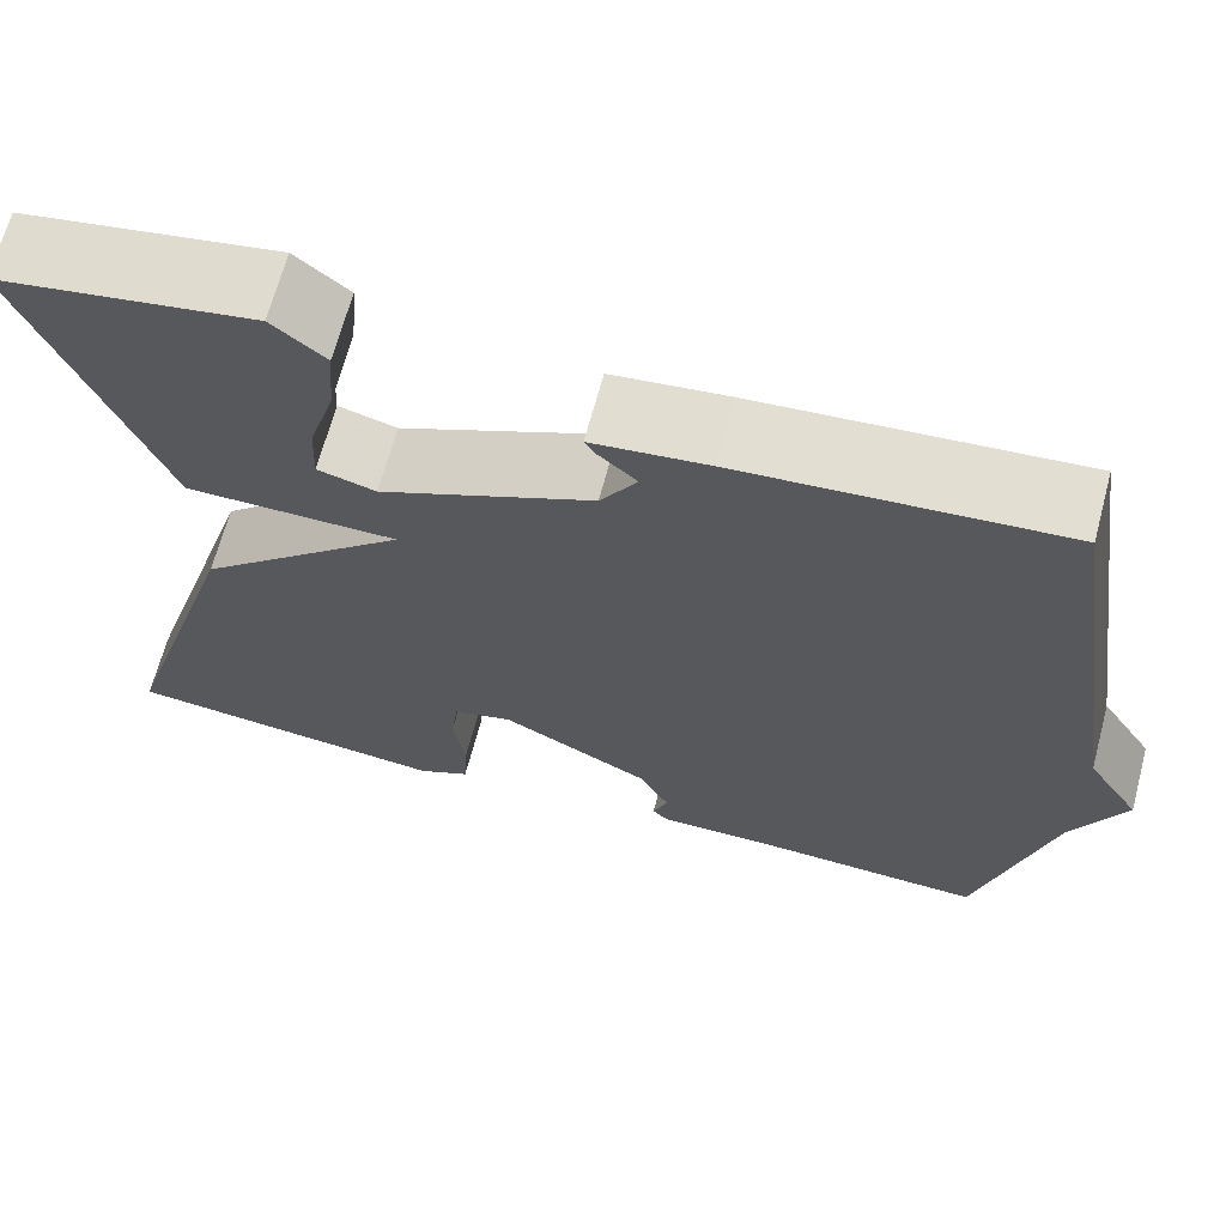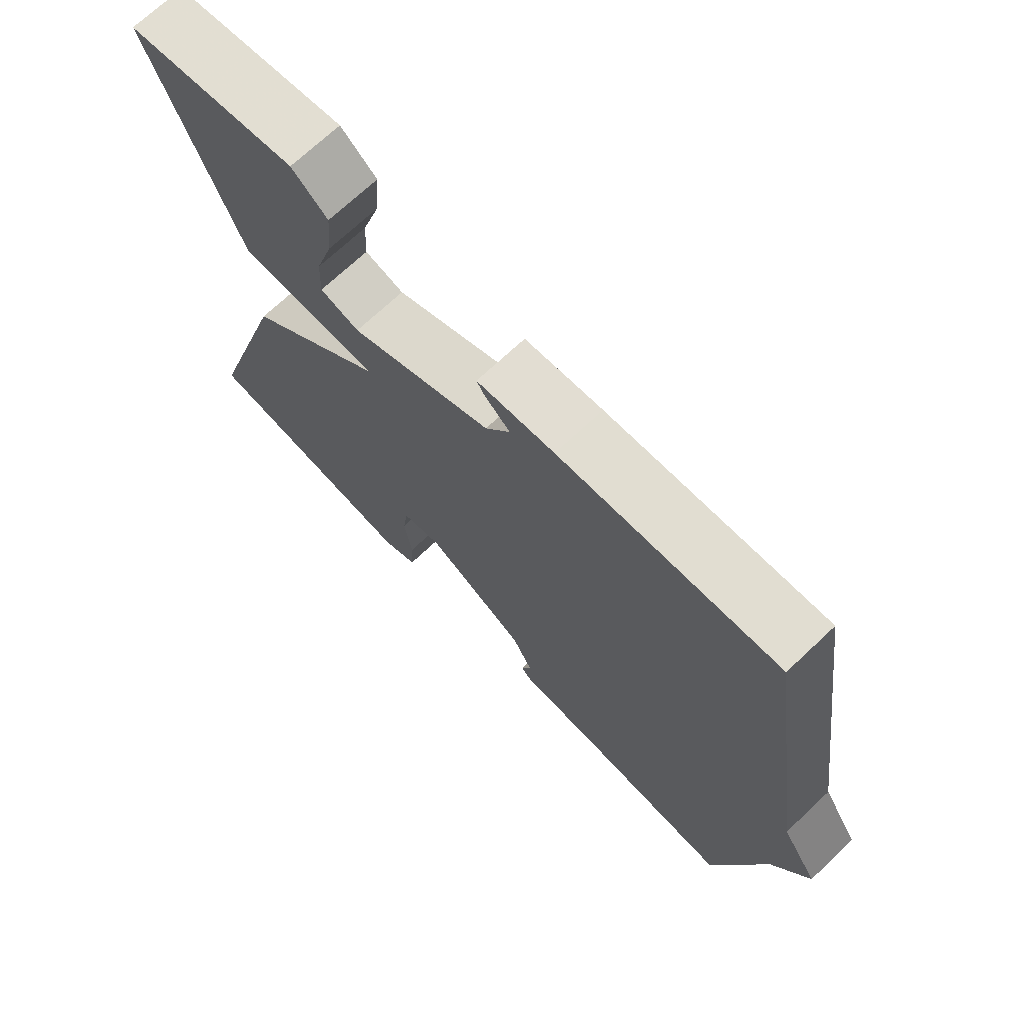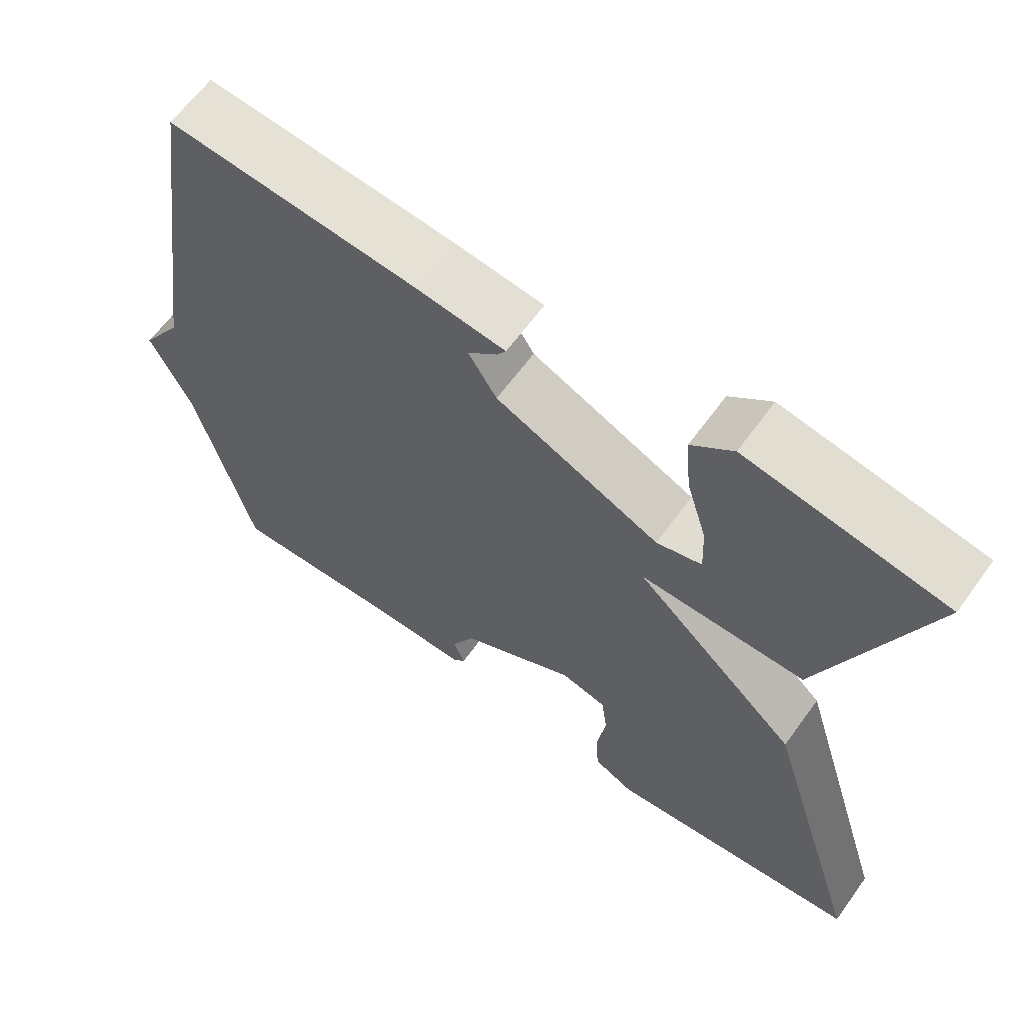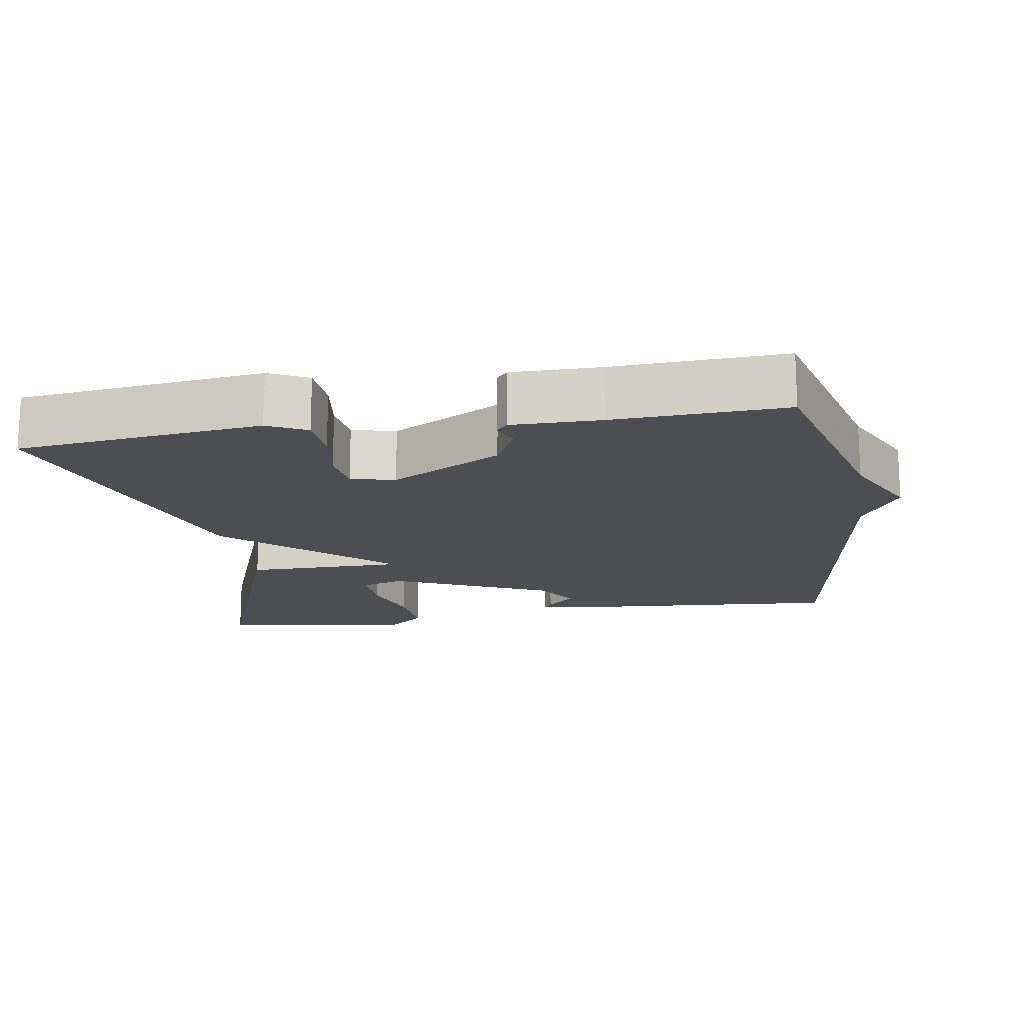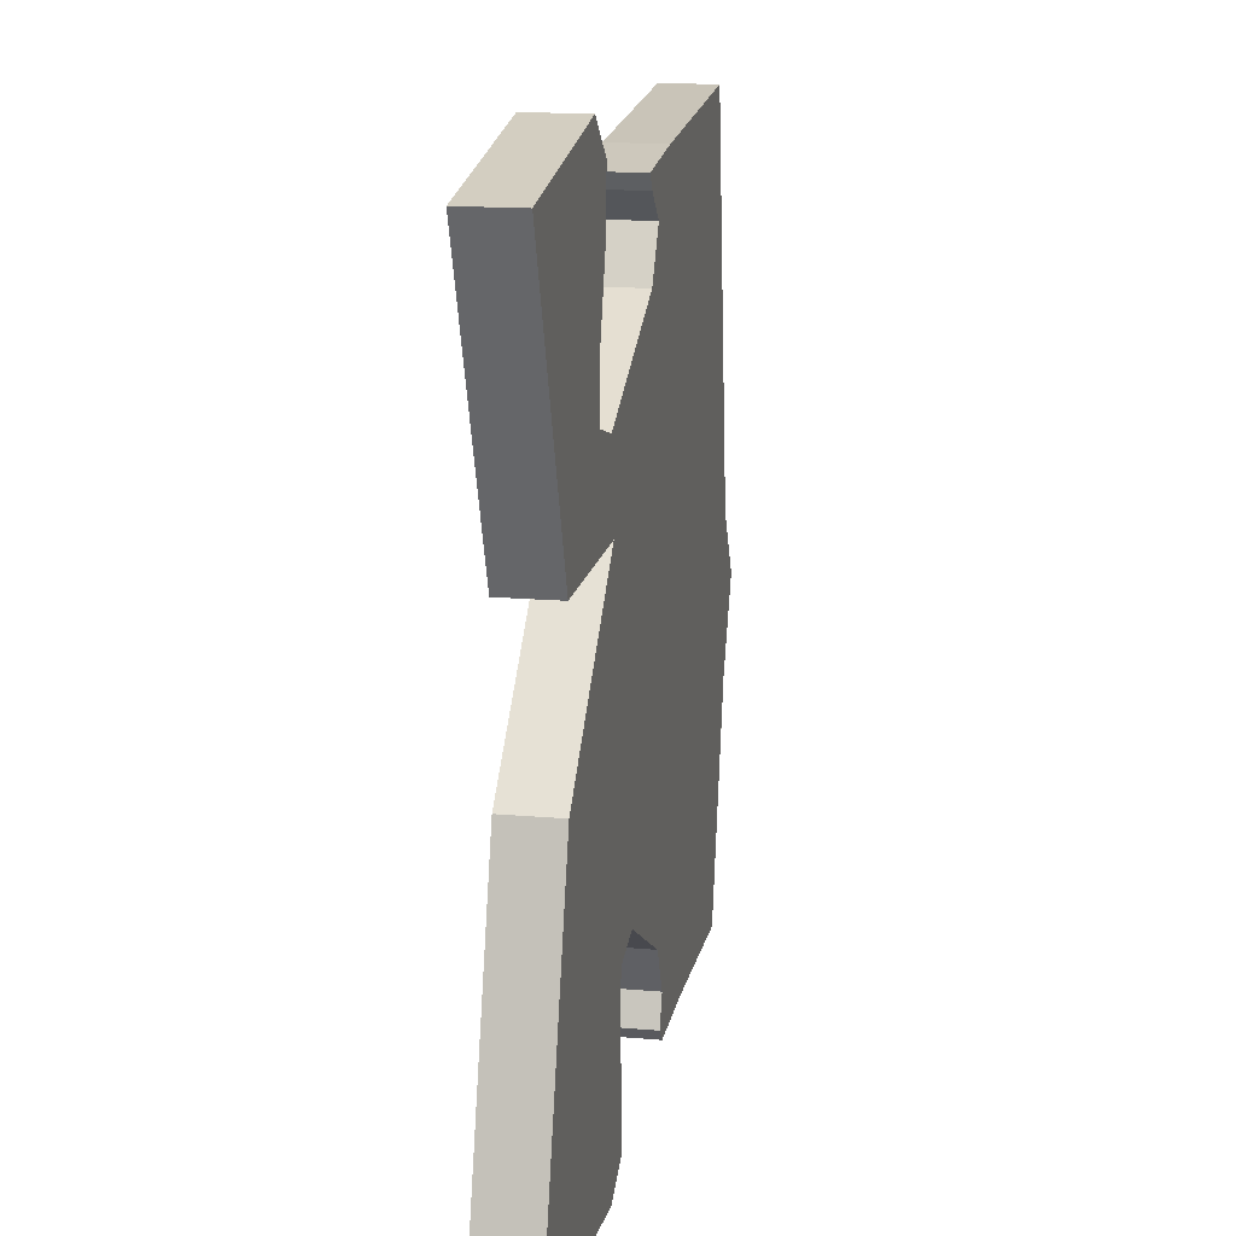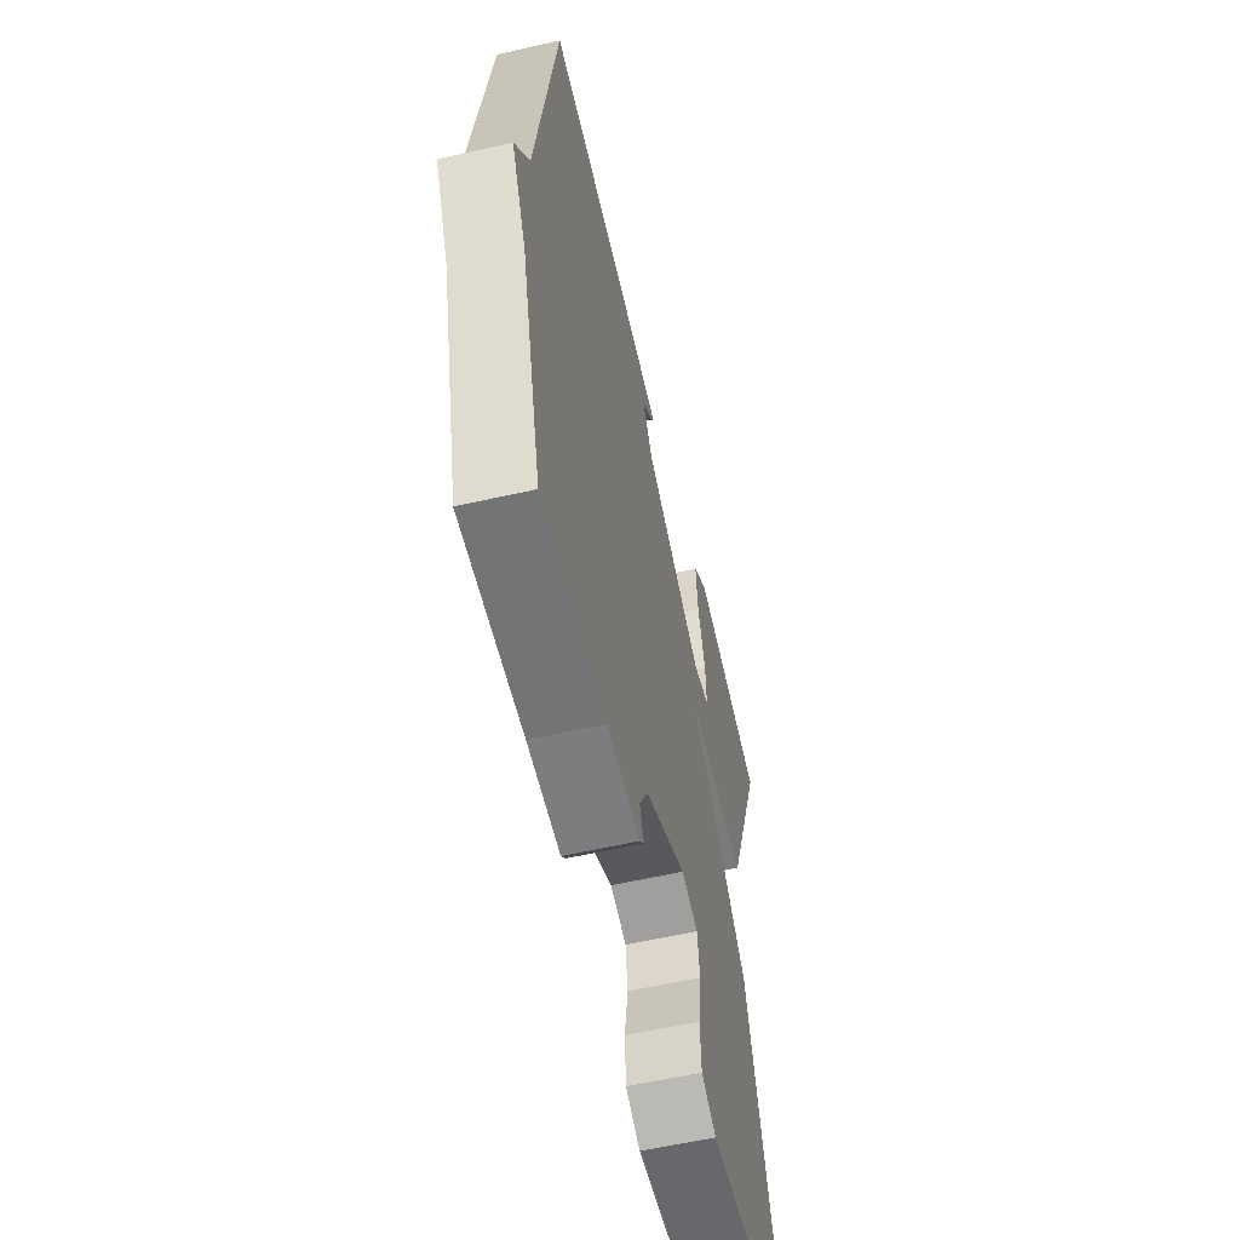
<metadata>
{"format":"obj","ext":"obj","renderer":"f3d","projection":"perspective","resolution":1024,"background":"white","views":[{"elev":67.0,"azim":-165.1,"up":"+Z"},{"elev":70.9,"azim":-133.3,"up":"+Z"},{"elev":63.3,"azim":35.9,"up":"+Z"},{"elev":-16.5,"azim":-170.7,"up":"+Y"},{"elev":15.8,"azim":100.4,"up":"+Z"},{"elev":-58.5,"azim":-76.8,"up":"+Z"}]}
</metadata>
<code>
v 0.5 0.07 -0.5
v 0.161 0.07 -0.538
v 0.107 0.07 -0.511
v 0.103 0.07 -0.444
v 0.115 0.07 -0.365
v 0.107 0.07 -0.304
v 0.046 0.07 -0.289
v -0.108 0.07 -0.373
v -0.139 0.07 -0.434
v -0.124 0.07 -0.473
v -0.14 0.07 -0.491
v -0.263 0.07 -0.49
v -0.5 0.07 -0.5
v -0.576 0.07 -0.208
v -0.631 0.07 -0.095
v -0.576 0.07 -0.008
v -0.5 0.07 0.5
v -0.167 0.07 0.473
v -0.048 0.07 0.459
v -0.06 0.07 0.44
v -0.099 0.07 0.405
v -0.061 0.07 0.344
v 0.158 0.07 0.245
v 0.218 0.07 0.262
v 0.215 0.07 0.33
v 0.188 0.07 0.419
v 0.181 0.07 0.5
v 0.236 0.07 0.546
v 0.5 0.07 0.5
v 0.365 0.07 0.141
v 0.146 0.07 0.141
v 0.365 0.07 -0.059
v 0.5 0 -0.5
v 0.161 0 -0.538
v 0.107 0 -0.511
v 0.103 0 -0.444
v 0.115 0 -0.365
v 0.107 0 -0.304
v 0.046 0 -0.289
v -0.108 0 -0.373
v -0.139 0 -0.434
v -0.124 0 -0.473
v -0.14 0 -0.491
v -0.263 0 -0.49
v -0.5 0 -0.5
v -0.576 0 -0.208
v -0.631 0 -0.095
v -0.576 0 -0.008
v -0.5 0 0.5
v -0.167 0 0.473
v -0.048 0 0.459
v -0.06 0 0.44
v -0.099 0 0.405
v -0.061 0 0.344
v 0.158 0 0.245
v 0.218 0 0.262
v 0.215 0 0.33
v 0.188 0 0.419
v 0.181 0 0.5
v 0.236 0 0.546
v 0.5 0 0.5
v 0.365 0 0.141
v 0.146 0 0.141
v 0.365 0 -0.059
f 1 2 3
f 32 1 3
f 31 32 3
f 29 30 31
f 27 28 29
f 26 27 29
f 25 26 29
f 24 25 29
f 24 29 31
f 23 24 31
f 22 23 31
f 19 20 21
f 18 19 21
f 17 18 21
f 16 17 21
f 16 21 22
f 15 16 22
f 14 15 22
f 14 22 31
f 13 14 31
f 12 13 31
f 9 10 11 12
f 8 9 12 31
f 3 4 5
f 31 3 5
f 31 5 6
f 7 8 31
f 6 7 31
f 35 34 33
f 35 33 64
f 35 64 63
f 63 62 61
f 61 60 59
f 61 59 58
f 61 58 57
f 61 57 56
f 63 61 56
f 63 56 55
f 63 55 54
f 53 52 51
f 53 51 50
f 53 50 49
f 53 49 48
f 54 53 48
f 54 48 47
f 54 47 46
f 63 54 46
f 63 46 45
f 63 45 44
f 44 43 42 41
f 63 44 41 40
f 37 36 35
f 37 35 63
f 38 37 63
f 63 40 39
f 63 39 38
f 1 33 34 2
f 2 34 35 3
f 3 35 36 4
f 4 36 37 5
f 5 37 38 6
f 6 38 39 7
f 7 39 40 8
f 8 40 41 9
f 9 41 42 10
f 10 42 43 11
f 11 43 44 12
f 12 44 45 13
f 13 45 46 14
f 14 46 47 15
f 15 47 48 16
f 16 48 49 17
f 17 49 50 18
f 18 50 51 19
f 19 51 52 20
f 20 52 53 21
f 21 53 54 22
f 22 54 55 23
f 23 55 56 24
f 24 56 57 25
f 25 57 58 26
f 26 58 59 27
f 27 59 60 28
f 28 60 61 29
f 29 61 62 30
f 30 62 63 31
f 31 63 64 32
f 32 64 33 1

</code>
